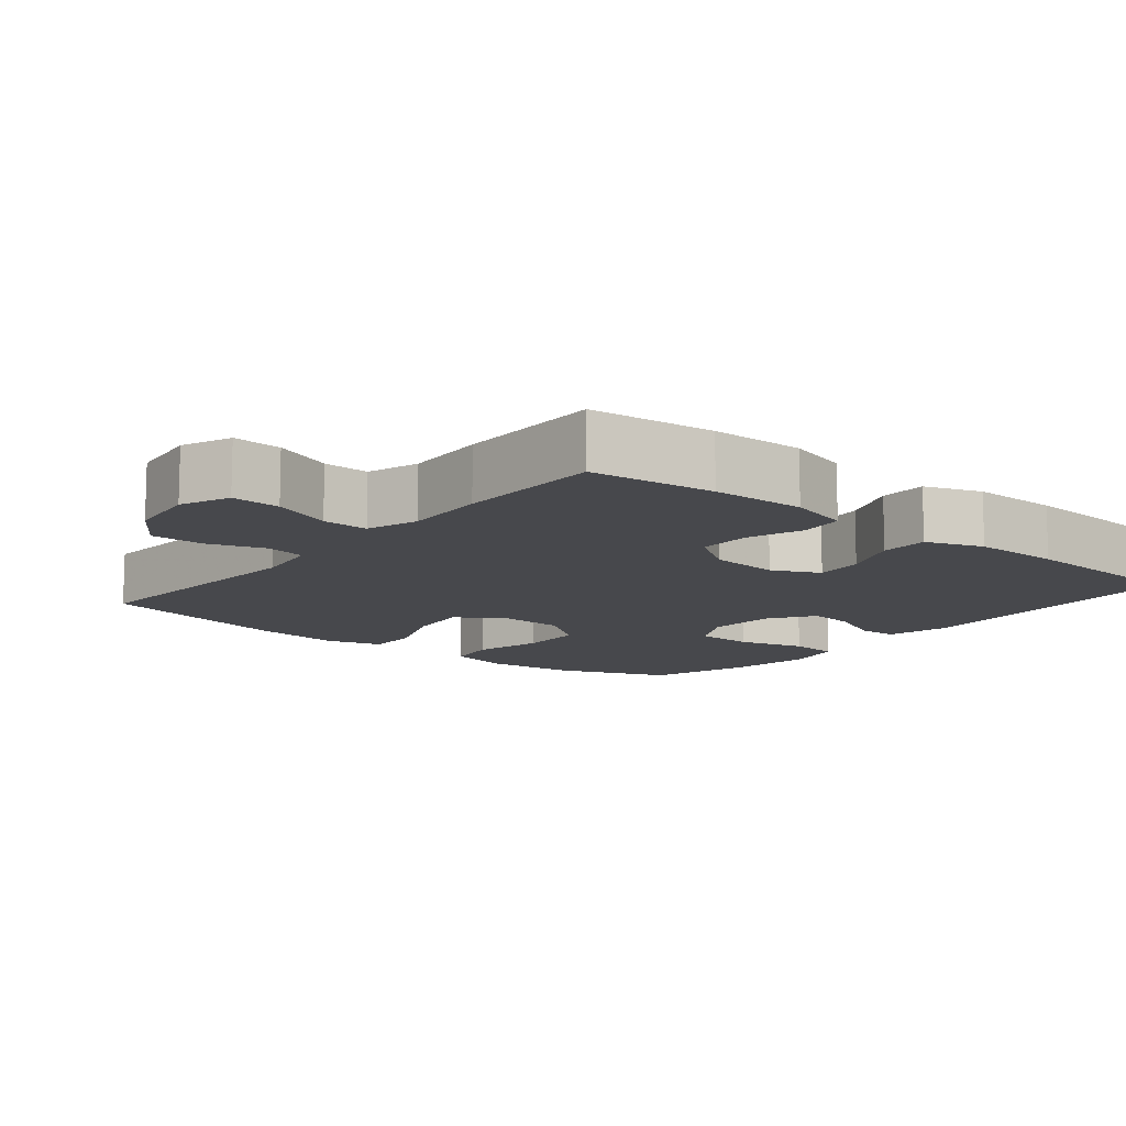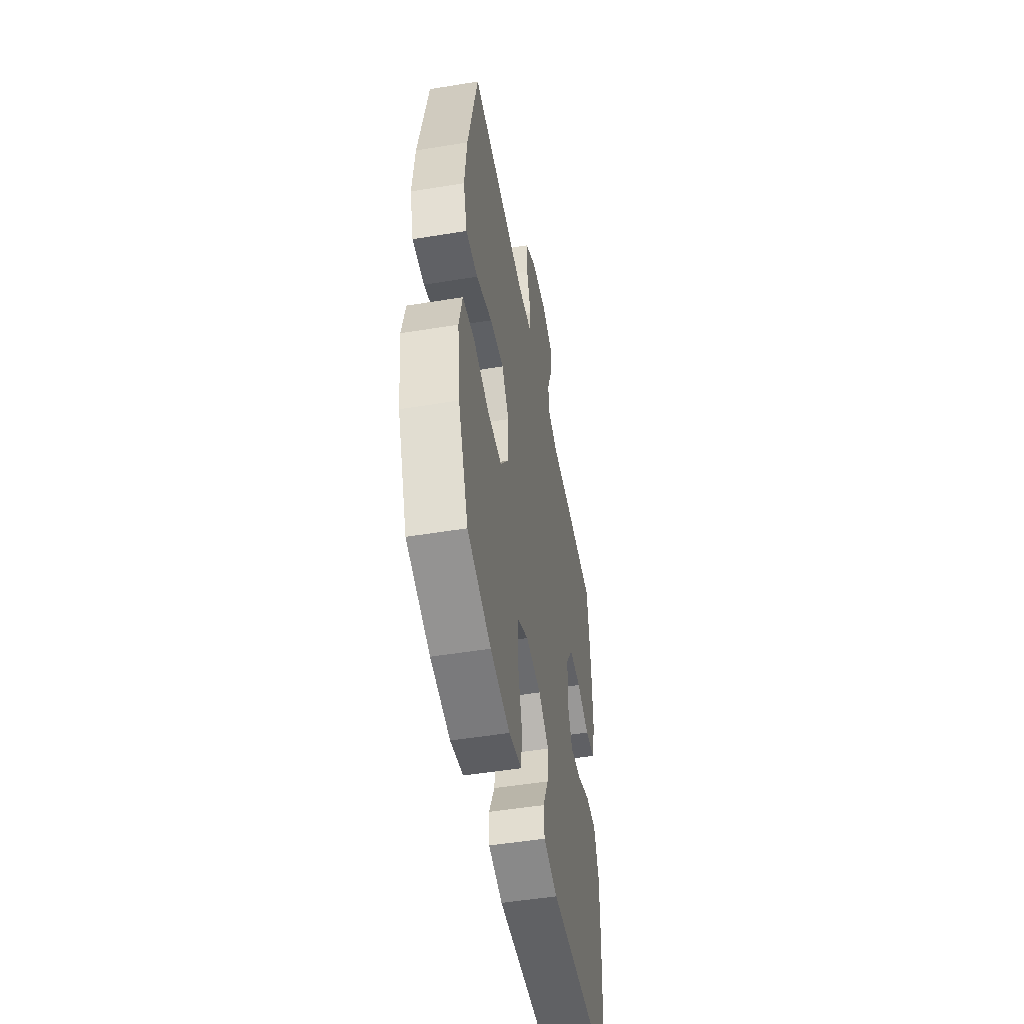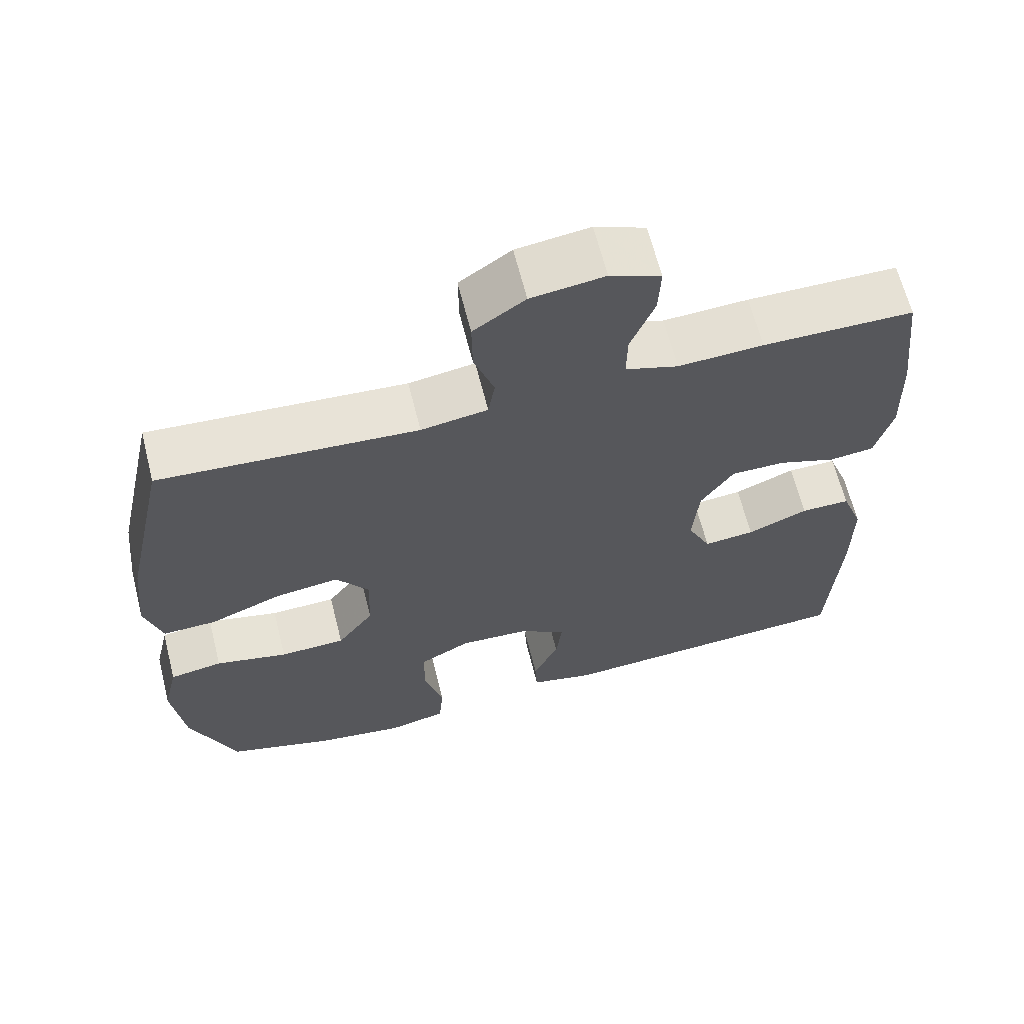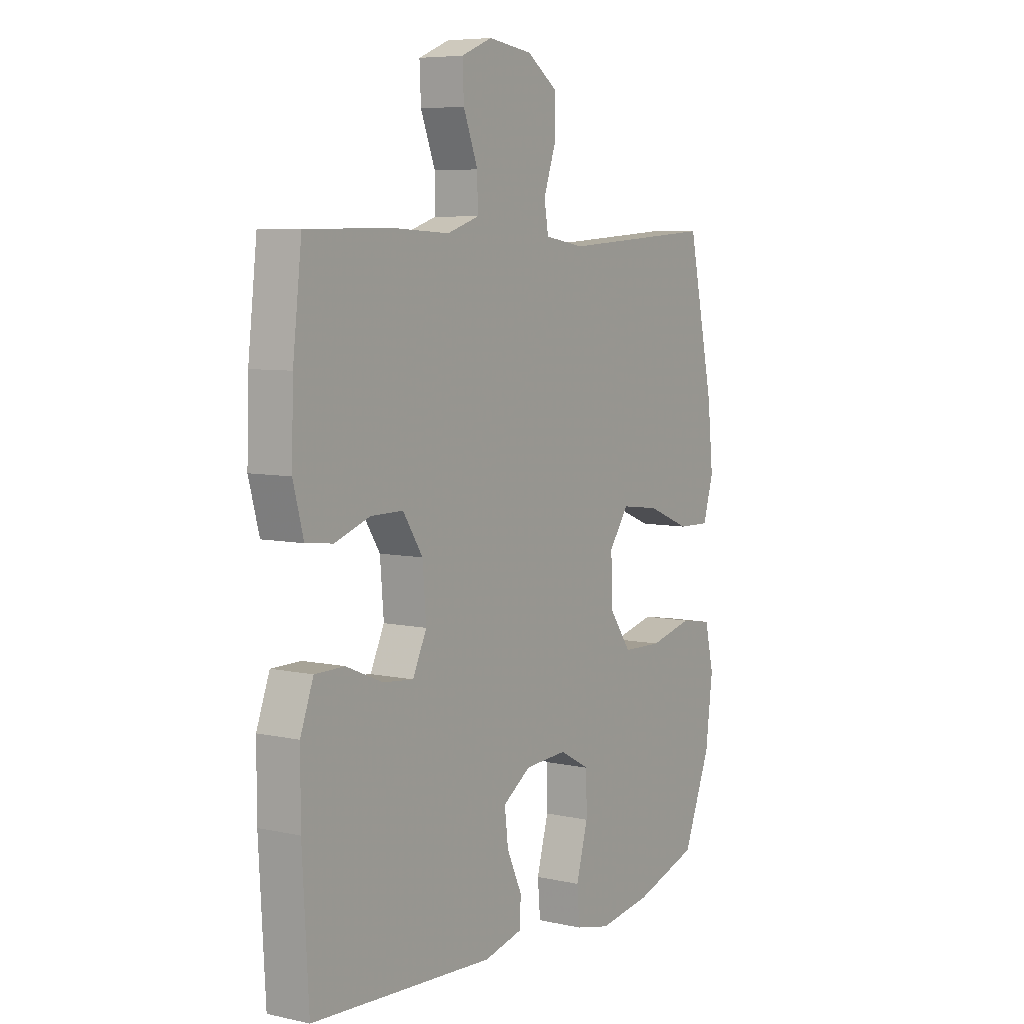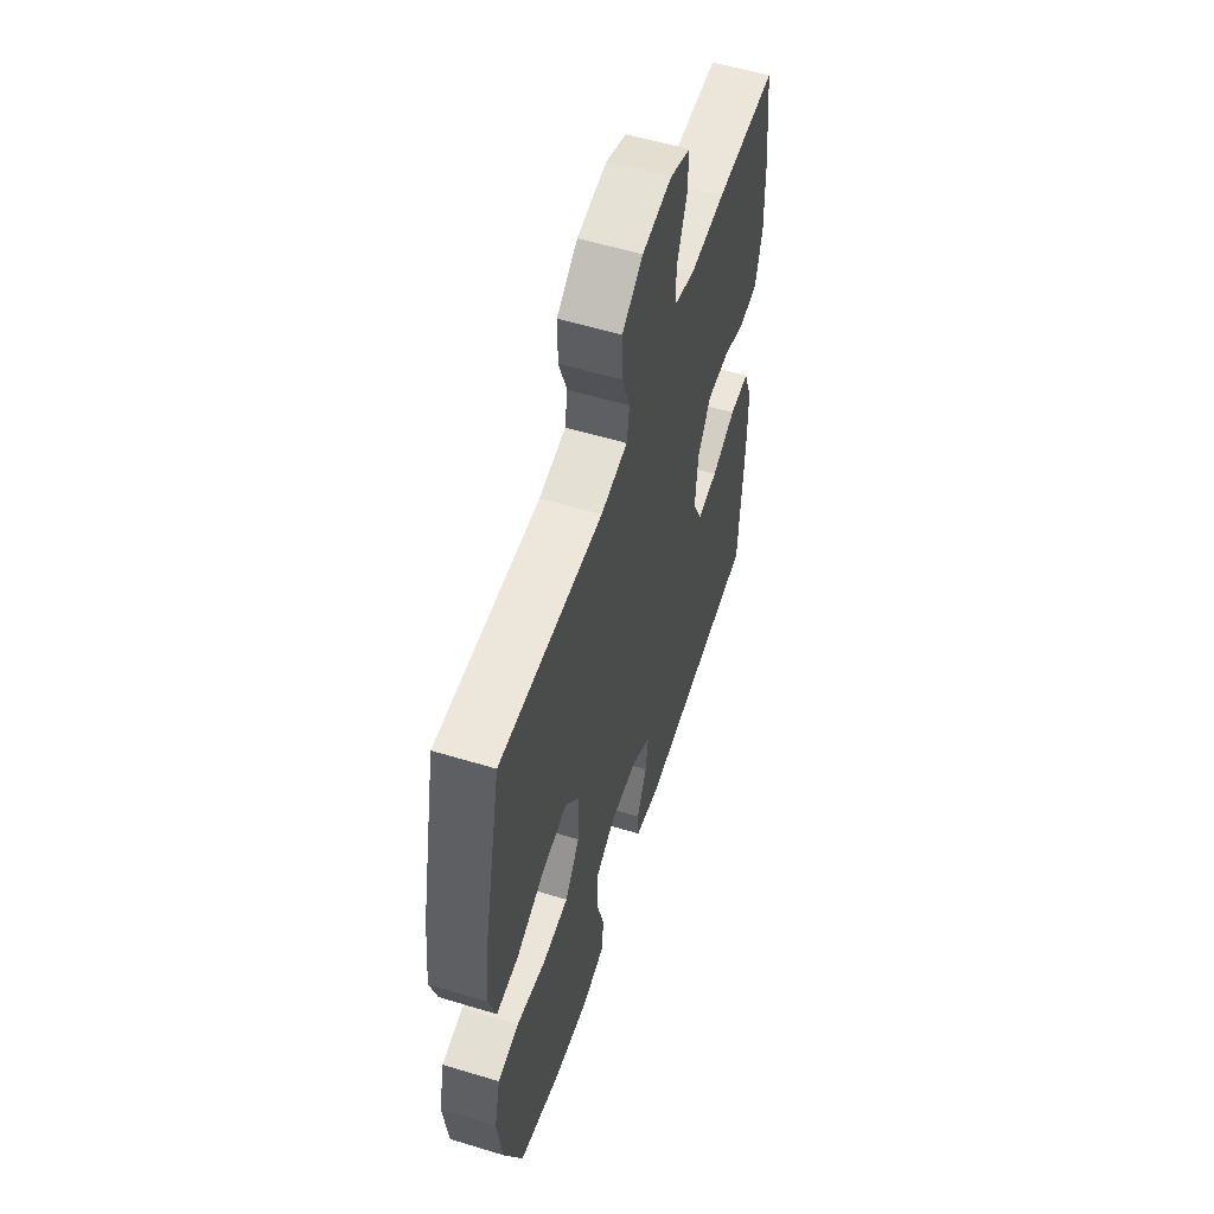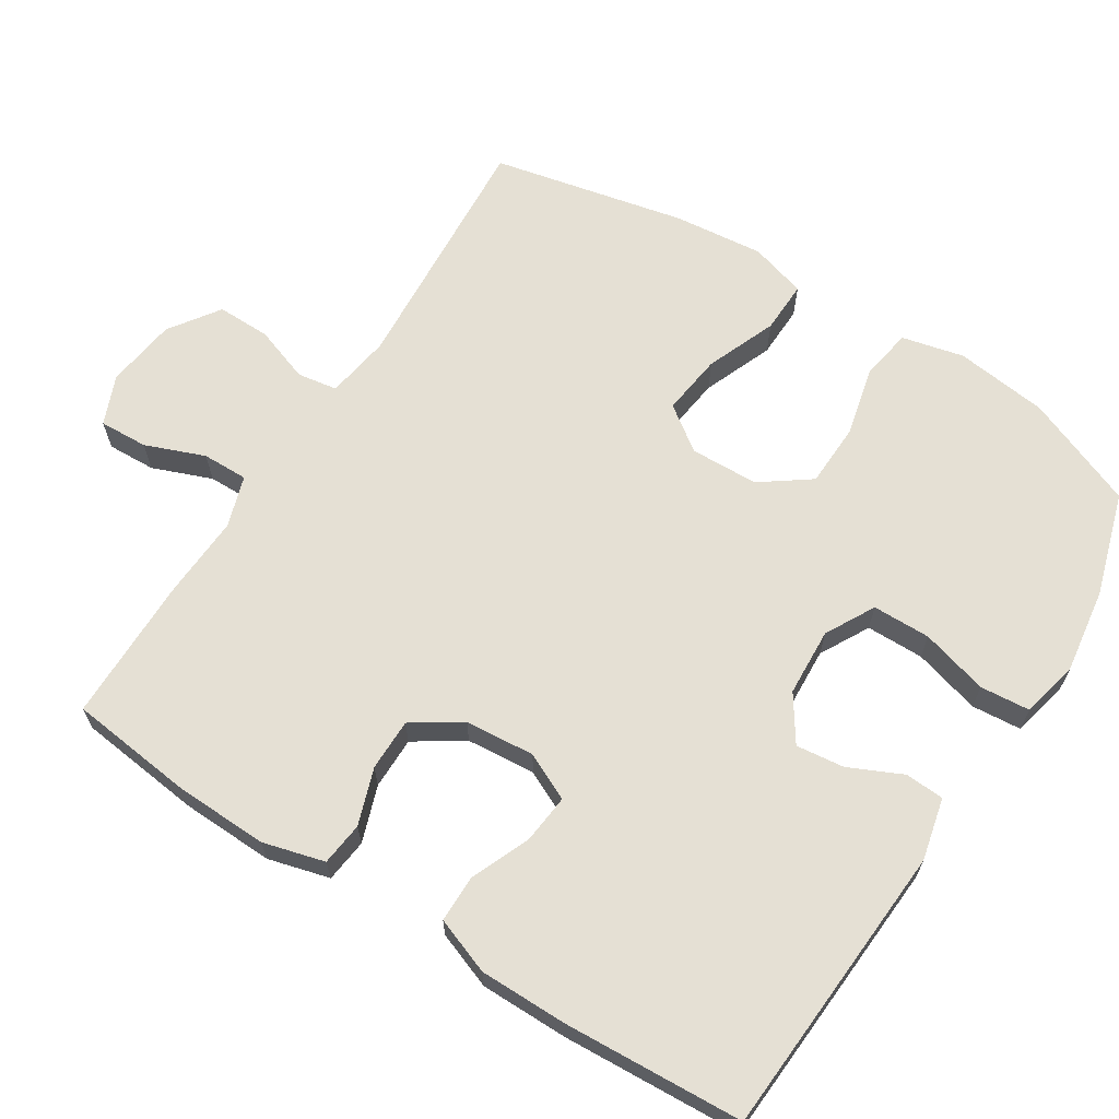
<metadata>
{"format":"obj","ext":"obj","renderer":"f3d","projection":"perspective","resolution":1024,"background":"white","views":[{"elev":-11.6,"azim":50.5,"up":"+Y"},{"elev":-50.4,"azim":-79.8,"up":"+Z"},{"elev":64.4,"azim":-14.1,"up":"+Z"},{"elev":6.7,"azim":122.8,"up":"+Z"},{"elev":56.3,"azim":-72.4,"up":"+Z"},{"elev":65.5,"azim":122.4,"up":"+Y"}]}
</metadata>
<code>
v -0.5 0.07 -0.5
v -0.562 0.07 -0.346
v -0.578 0.07 -0.218
v -0.558 0.07 -0.132
v -0.487 0.07 -0.12
v -0.39 0.07 -0.143
v -0.302 0.07 -0.14
v -0.253 0.07 -0.072
v -0.25 0.07 0.022
v -0.294 0.07 0.083
v -0.379 0.07 0.072
v -0.476 0.07 0.033
v -0.548 0.07 0.031
v -0.571 0.07 0.109
v -0.558 0.07 0.233
v -0.5 0.07 0.5
v -0.156 0.07 0.477
v -0.067 0.07 0.491
v -0.058 0.07 0.546
v -0.085 0.07 0.623
v -0.086 0.07 0.697
v -0.017 0.07 0.745
v 0.081 0.07 0.758
v 0.149 0.07 0.73
v 0.146 0.07 0.663
v 0.114 0.07 0.581
v 0.113 0.07 0.518
v 0.184 0.07 0.495
v 0.298 0.07 0.501
v 0.5 0.07 0.5
v 0.52 0.07 0.328
v 0.524 0.07 0.199
v 0.501 0.07 0.114
v 0.441 0.07 0.107
v 0.363 0.07 0.134
v 0.291 0.07 0.134
v 0.247 0.07 0.067
v 0.239 0.07 -0.029
v 0.27 0.07 -0.094
v 0.338 0.07 -0.087
v 0.419 0.07 -0.053
v 0.485 0.07 -0.053
v 0.514 0.07 -0.131
v 0.514 0.07 -0.253
v 0.5 0.07 -0.5
v 0.093 0.07 -0.525
v 0.007 0.07 -0.505
v 0.004 0.07 -0.451
v 0.038 0.07 -0.378
v 0.046 0.07 -0.311
v -0.017 0.07 -0.269
v -0.111 0.07 -0.264
v -0.179 0.07 -0.301
v -0.18 0.07 -0.381
v -0.154 0.07 -0.474
v -0.16 0.07 -0.543
v -0.238 0.07 -0.561
v -0.357 0.07 -0.544
v -0.5 0 -0.5
v -0.562 0 -0.346
v -0.578 0 -0.218
v -0.558 0 -0.132
v -0.487 0 -0.12
v -0.39 0 -0.143
v -0.302 0 -0.14
v -0.253 0 -0.072
v -0.25 0 0.022
v -0.294 0 0.083
v -0.379 0 0.072
v -0.476 0 0.033
v -0.548 0 0.031
v -0.571 0 0.109
v -0.558 0 0.233
v -0.5 0 0.5
v -0.156 0 0.477
v -0.067 0 0.491
v -0.058 0 0.546
v -0.085 0 0.623
v -0.086 0 0.697
v -0.017 0 0.745
v 0.081 0 0.758
v 0.149 0 0.73
v 0.146 0 0.663
v 0.114 0 0.581
v 0.113 0 0.518
v 0.184 0 0.495
v 0.298 0 0.501
v 0.5 0 0.5
v 0.52 0 0.328
v 0.524 0 0.199
v 0.501 0 0.114
v 0.441 0 0.107
v 0.363 0 0.134
v 0.291 0 0.134
v 0.247 0 0.067
v 0.239 0 -0.029
v 0.27 0 -0.094
v 0.338 0 -0.087
v 0.419 0 -0.053
v 0.485 0 -0.053
v 0.514 0 -0.131
v 0.514 0 -0.253
v 0.5 0 -0.5
v 0.093 0 -0.525
v 0.007 0 -0.505
v 0.004 0 -0.451
v 0.038 0 -0.378
v 0.046 0 -0.311
v -0.017 0 -0.269
v -0.111 0 -0.264
v -0.179 0 -0.301
v -0.18 0 -0.381
v -0.154 0 -0.474
v -0.16 0 -0.543
v -0.238 0 -0.561
v -0.357 0 -0.544
f 4 5 6
f 3 4 6
f 2 3 6
f 1 2 6
f 58 1 6
f 57 58 6
f 56 57 6
f 55 56 6
f 54 55 6
f 53 54 6 7
f 52 53 7 8
f 51 52 8 9
f 50 51 9 10
f 47 48 49
f 46 47 49
f 45 46 49
f 44 45 49
f 43 44 49
f 42 43 49
f 41 42 49
f 40 41 49
f 39 40 49 50
f 38 39 50 10
f 33 34 35
f 32 33 35
f 31 32 35
f 30 31 35
f 29 30 35
f 28 29 35
f 27 28 35 36
f 24 25 26
f 23 24 26
f 22 23 26
f 21 22 26
f 20 21 26
f 19 20 26
f 18 19 26 27
f 27 36 37
f 18 27 37
f 17 18 37
f 15 16 17
f 14 15 17
f 13 14 17
f 12 13 17
f 11 12 17
f 17 37 38 10
f 10 11 17
f 64 63 62
f 64 62 61
f 64 61 60
f 64 60 59
f 64 59 116
f 64 116 115
f 64 115 114
f 64 114 113
f 64 113 112
f 65 64 112 111
f 66 65 111 110
f 67 66 110 109
f 68 67 109 108
f 107 106 105
f 107 105 104
f 107 104 103
f 107 103 102
f 107 102 101
f 107 101 100
f 107 100 99
f 107 99 98
f 108 107 98 97
f 68 108 97 96
f 93 92 91
f 93 91 90
f 93 90 89
f 93 89 88
f 93 88 87
f 93 87 86
f 94 93 86 85
f 84 83 82
f 84 82 81
f 84 81 80
f 84 80 79
f 84 79 78
f 84 78 77
f 85 84 77 76
f 95 94 85
f 95 85 76
f 95 76 75
f 75 74 73
f 75 73 72
f 75 72 71
f 75 71 70
f 75 70 69
f 68 96 95 75
f 75 69 68
f 1 59 60 2
f 2 60 61 3
f 3 61 62 4
f 4 62 63 5
f 5 63 64 6
f 6 64 65 7
f 7 65 66 8
f 8 66 67 9
f 9 67 68 10
f 10 68 69 11
f 11 69 70 12
f 12 70 71 13
f 13 71 72 14
f 14 72 73 15
f 15 73 74 16
f 16 74 75 17
f 17 75 76 18
f 18 76 77 19
f 19 77 78 20
f 20 78 79 21
f 21 79 80 22
f 22 80 81 23
f 23 81 82 24
f 24 82 83 25
f 25 83 84 26
f 26 84 85 27
f 27 85 86 28
f 28 86 87 29
f 29 87 88 30
f 30 88 89 31
f 31 89 90 32
f 32 90 91 33
f 33 91 92 34
f 34 92 93 35
f 35 93 94 36
f 36 94 95 37
f 37 95 96 38
f 38 96 97 39
f 39 97 98 40
f 40 98 99 41
f 41 99 100 42
f 42 100 101 43
f 43 101 102 44
f 44 102 103 45
f 45 103 104 46
f 46 104 105 47
f 47 105 106 48
f 48 106 107 49
f 49 107 108 50
f 50 108 109 51
f 51 109 110 52
f 52 110 111 53
f 53 111 112 54
f 54 112 113 55
f 55 113 114 56
f 56 114 115 57
f 57 115 116 58
f 58 116 59 1

</code>
